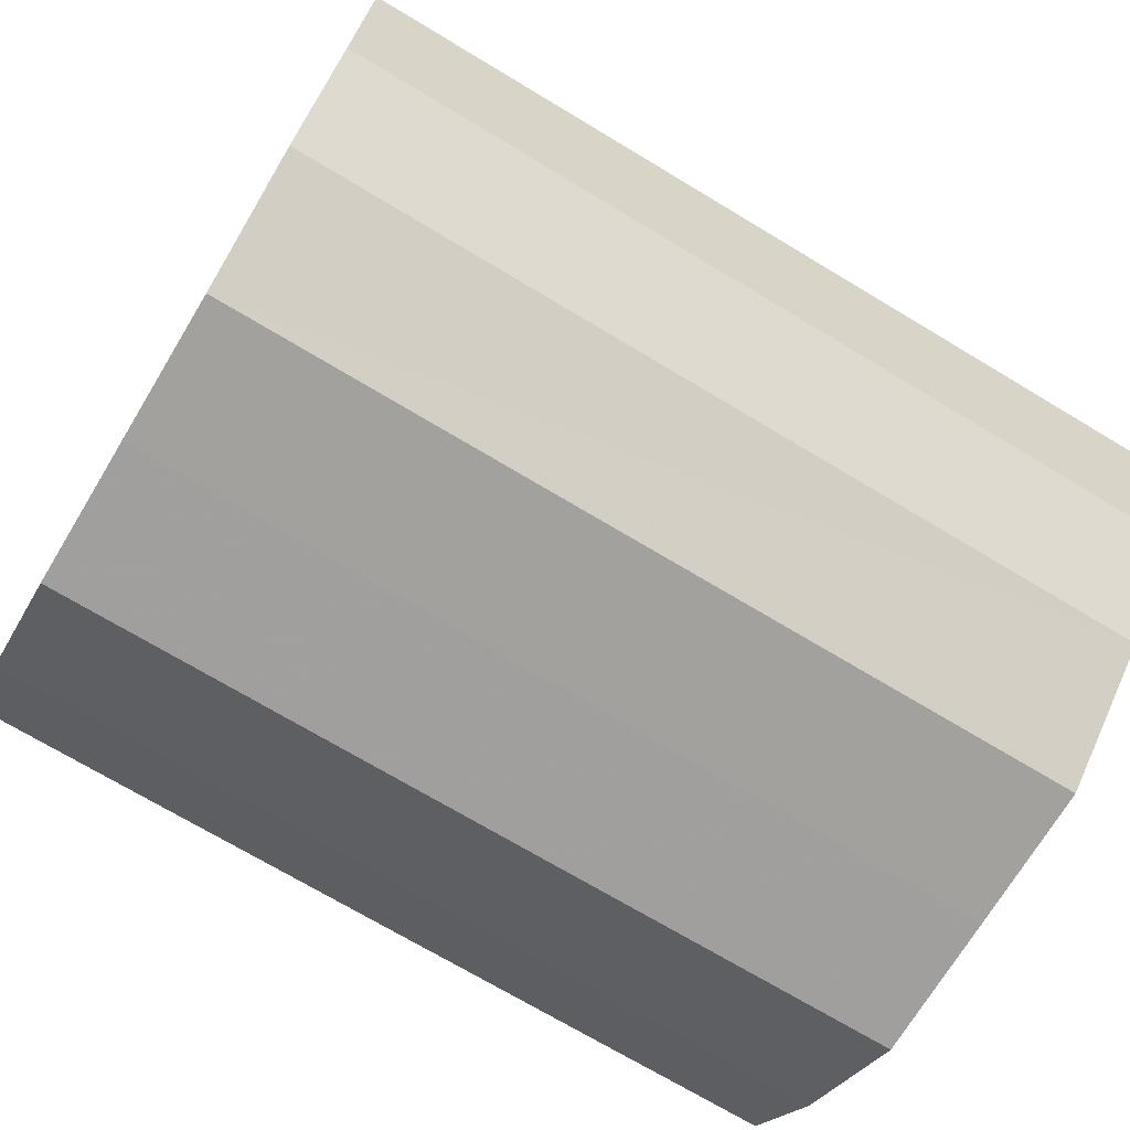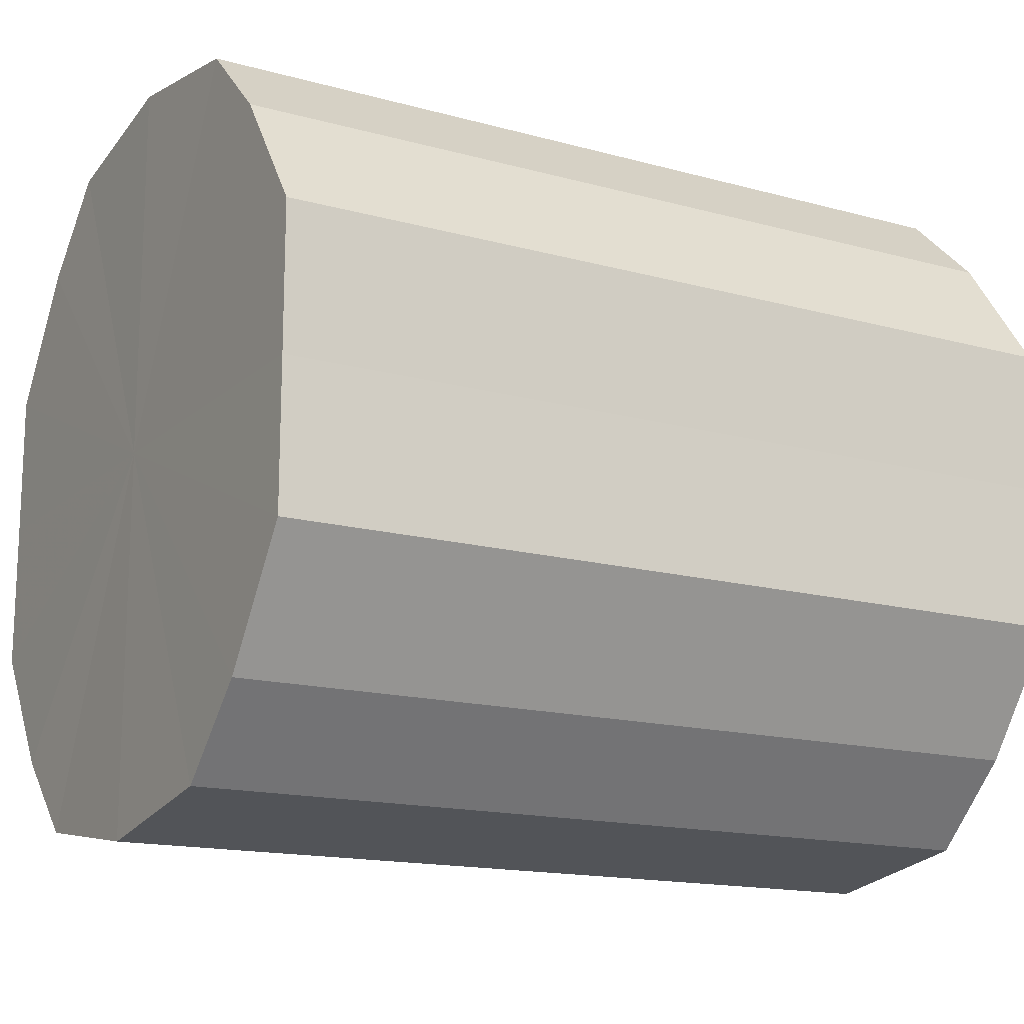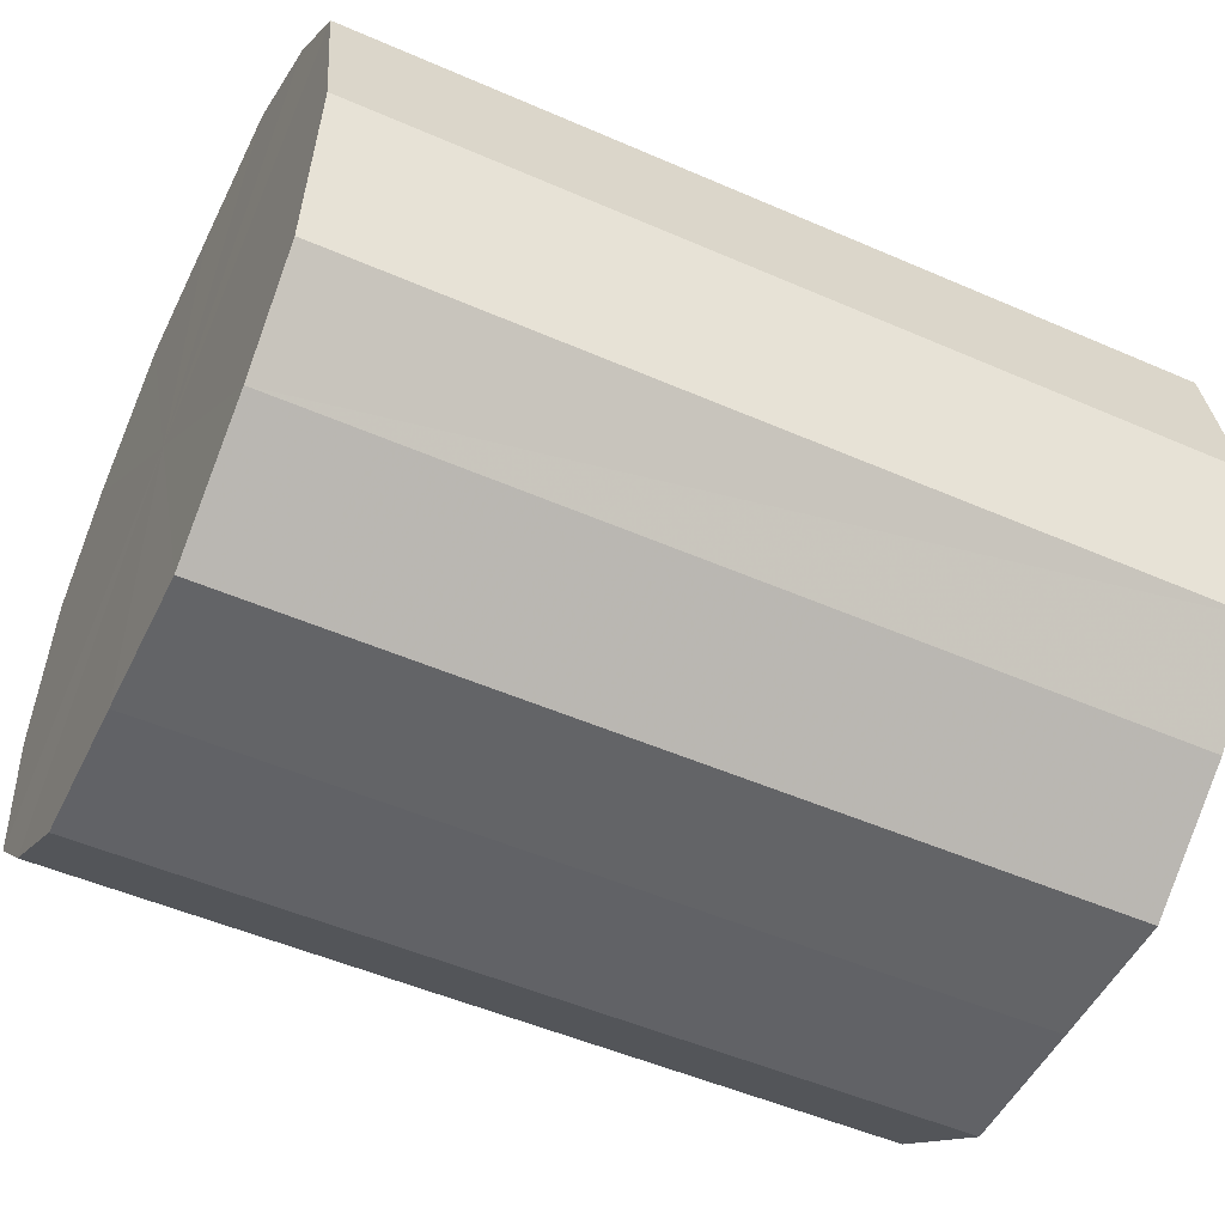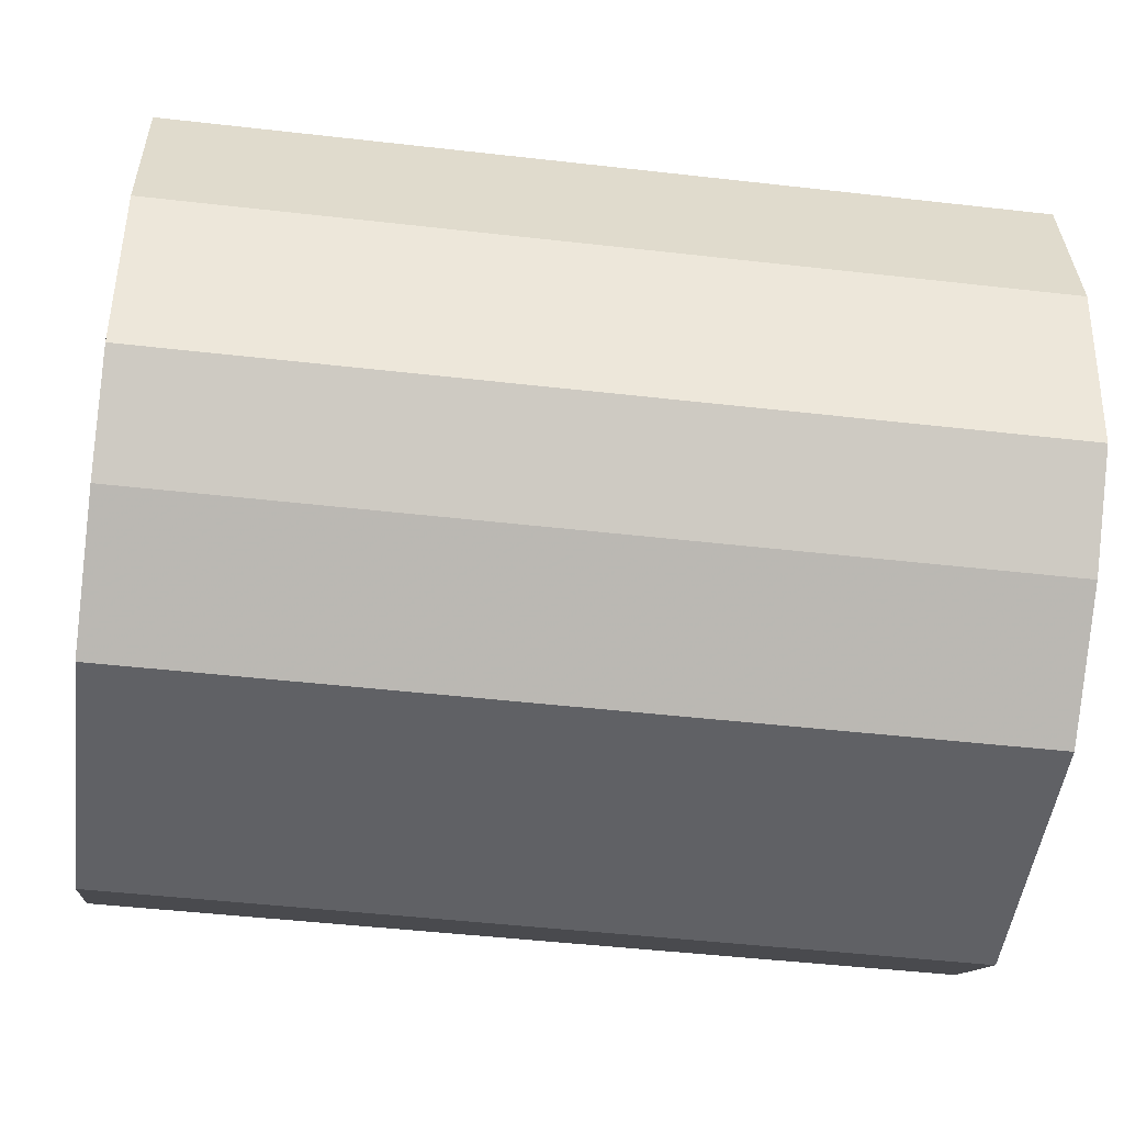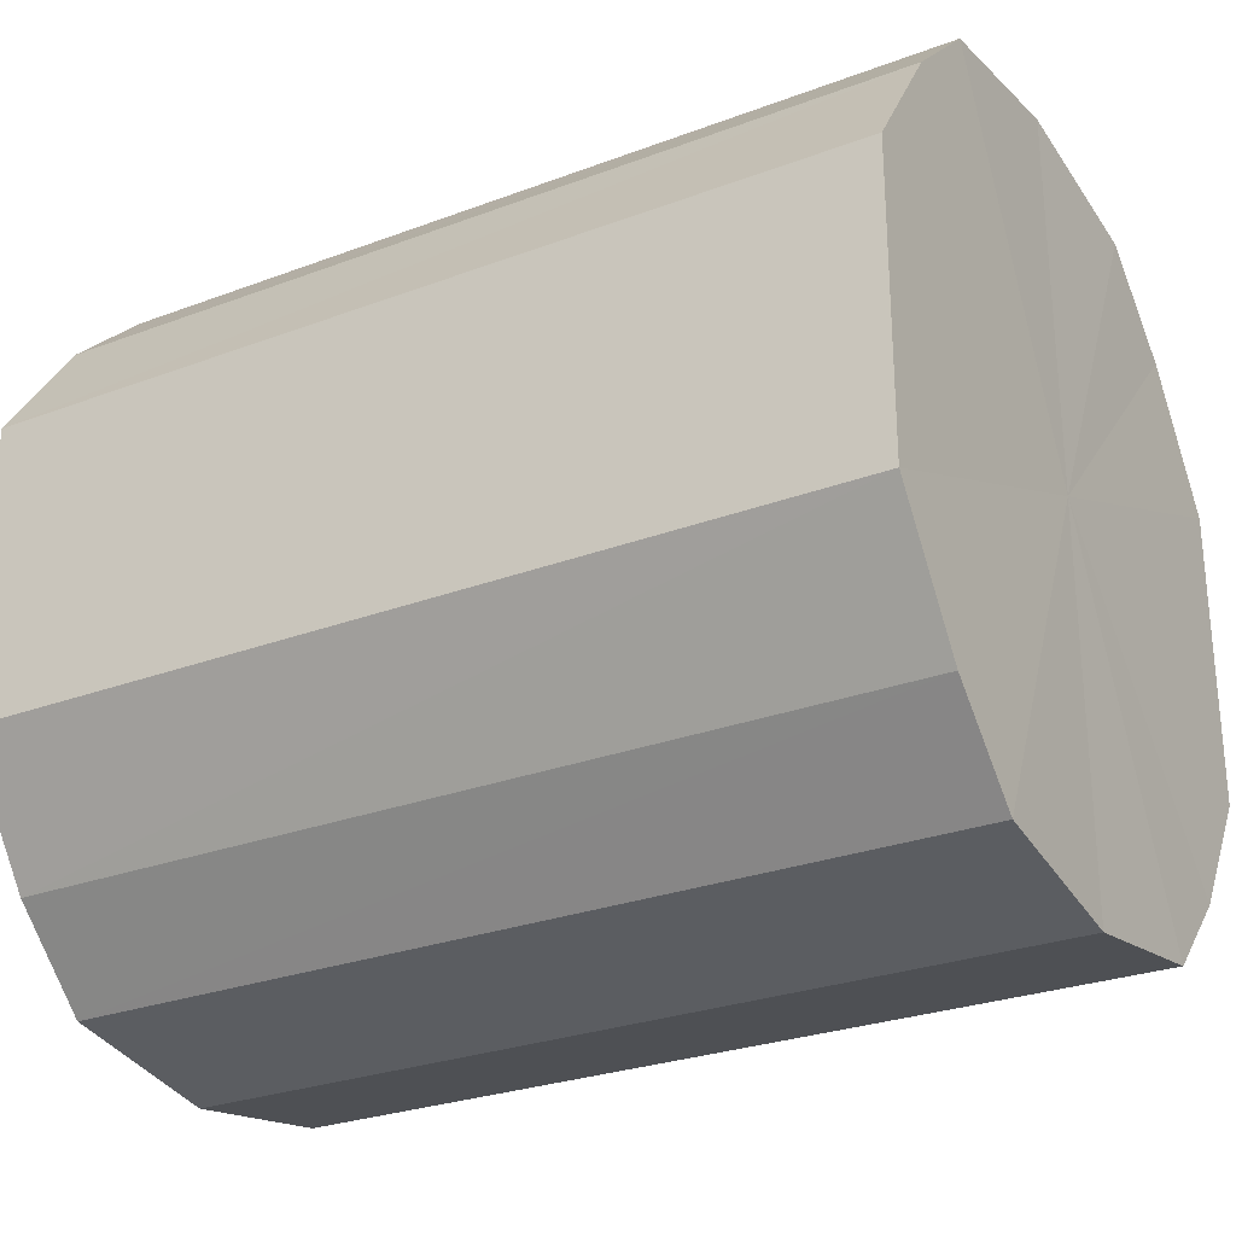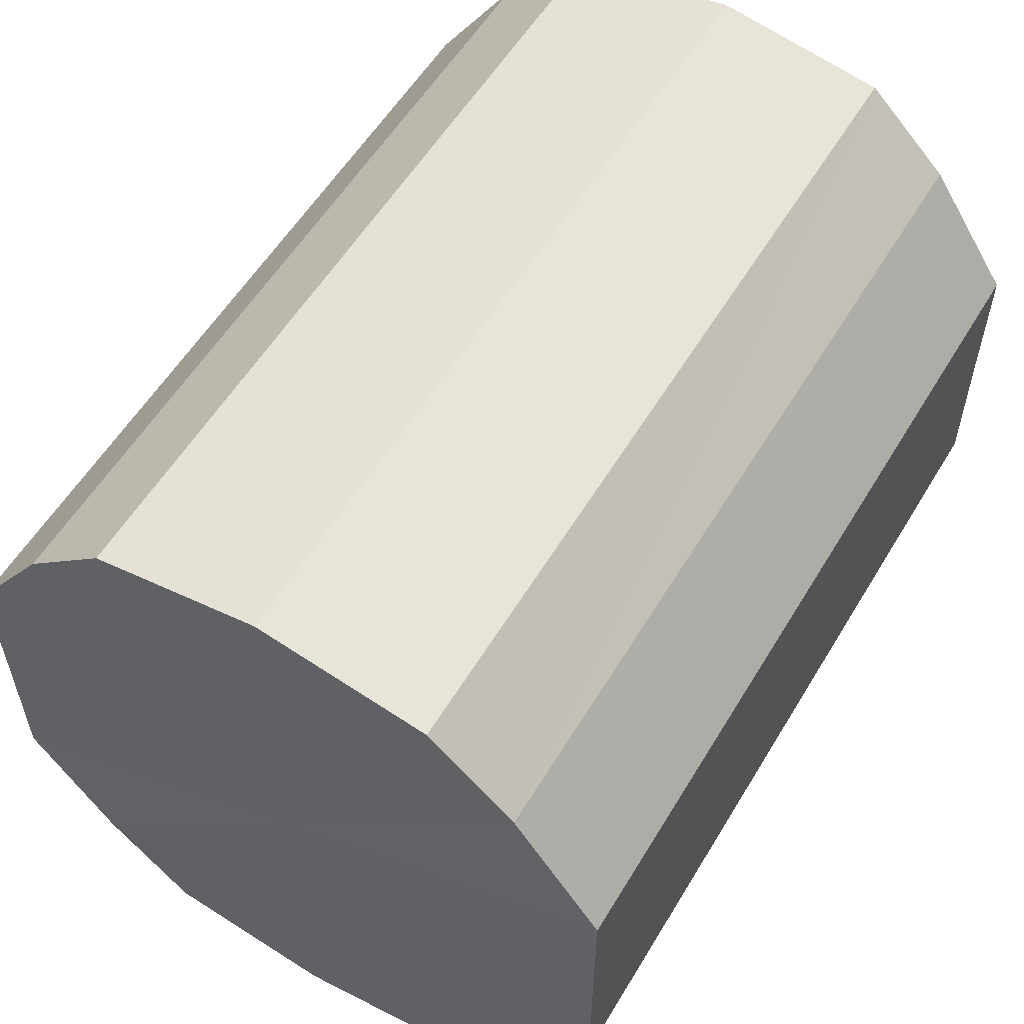
<metadata>
{"format":"obj","ext":"obj","renderer":"f3d","projection":"perspective","resolution":1024,"background":"white","views":[{"elev":-71.9,"azim":149.0,"up":"+Y"},{"elev":-15.5,"azim":-30.1,"up":"+Z"},{"elev":-50.8,"azim":-25.5,"up":"+Y"},{"elev":-47.7,"azim":172.7,"up":"+Y"},{"elev":-27.4,"azim":-149.9,"up":"+Z"},{"elev":56.5,"azim":-59.3,"up":"+Z"}]}
</metadata>
<code>
o 11875
v 2205 1901 7.45
v 2205 1901 7.467
v 2205 1901 7.45
v 2205 1901 7.481
v 2205 1901 7.467
v 2205 1901 7.433
v 2205 1901 7.433
v 2205 1901 7.491
v 2205 1901 7.481
v 2205 1901 7.419
v 2205 1901 7.419
v 2205 1901 7.494
v 2205 1901 7.491
v 2205 1901 7.409
v 2205 1901 7.409
v 2205 1901 7.491
v 2205 1901 7.494
v 2205 1901 7.406
v 2205 1901 7.406
v 2205 1901 7.481
v 2205 1901 7.491
v 2205 1901 7.409
v 2205 1901 7.409
v 2205 1901 7.467
v 2205 1901 7.481
v 2205 1901 7.419
v 2205 1901 7.419
v 2205 1901 7.45
v 2205 1901 7.467
v 2205 1901 7.433
v 2205 1901 7.433
v 2205 1901 7.45
v 2205 1901 7.45
v 2205 1901 7.467
v 2205 1901 7.467
v 2205 1901 7.481
v 2205 1901 7.481
v 2205 1901 7.433
v 2205 1901 7.45
v 2205 1901 7.419
v 2205 1901 7.433
v 2205 1901 7.491
v 2205 1901 7.491
v 2205 1901 7.409
v 2205 1901 7.419
v 2205 1901 7.406
v 2205 1901 7.409
v 2205 1901 7.494
v 2205 1901 7.494
v 2205 1901 7.409
v 2205 1901 7.406
v 2205 1901 7.419
v 2205 1901 7.409
v 2205 1901 7.491
v 2205 1901 7.491
v 2205 1901 7.433
v 2205 1901 7.419
v 2205 1901 7.45
v 2205 1901 7.433
v 2205 1901 7.481
v 2205 1901 7.481
v 2205 1901 7.467
v 2205 1901 7.45
v 2205 1901 7.467
v 2205 1901 7.45
v 2205 1901 7.467
v 2205 1901 7.45
v 2205 1901 7.481
v 2205 1901 7.433
v 2205 1901 7.491
v 2205 1901 7.419
v 2205 1901 7.494
v 2205 1901 7.409
v 2205 1901 7.491
v 2205 1901 7.406
v 2205 1901 7.481
v 2205 1901 7.409
v 2205 1901 7.467
v 2205 1901 7.419
v 2205 1901 7.45
v 2205 1901 7.433
v 2205 1901 7.45
v 2205 1901 7.45
v 2205 1901 7.467
v 2205 1901 7.433
v 2205 1901 7.481
v 2205 1901 7.419
v 2205 1901 7.491
v 2205 1901 7.409
v 2205 1901 7.494
v 2205 1901 7.406
v 2205 1901 7.491
v 2205 1901 7.409
v 2205 1901 7.481
v 2205 1901 7.419
v 2205 1901 7.467
v 2205 1901 7.433
v 2205 1901 7.45
f 1 2 3
f 2 4 5
f 6 1 7
f 4 8 9
f 10 6 11
f 8 12 13
f 14 10 15
f 12 16 17
f 18 14 19
f 16 20 21
f 22 18 23
f 20 24 25
f 26 22 27
f 24 28 29
f 30 26 31
f 28 30 32
f 33 34 35
f 35 36 37
f 38 39 33
f 40 41 38
f 37 42 43
f 44 45 40
f 46 47 44
f 43 48 49
f 50 51 46
f 52 53 50
f 49 54 55
f 56 57 52
f 58 59 56
f 55 60 61
f 62 63 58
f 61 64 62
f 65 66 67
f 65 68 66
f 65 67 69
f 65 70 68
f 65 69 71
f 65 72 70
f 65 71 73
f 65 74 72
f 65 73 75
f 65 76 74
f 65 75 77
f 65 78 76
f 65 77 79
f 65 80 78
f 65 79 81
f 65 81 80
f 82 83 84
f 82 85 83
f 82 84 86
f 82 87 85
f 82 86 88
f 82 89 87
f 82 88 90
f 82 91 89
f 82 90 92
f 82 93 91
f 82 92 94
f 82 95 93
f 82 94 96
f 82 97 95
f 82 96 98
f 82 98 97

</code>
